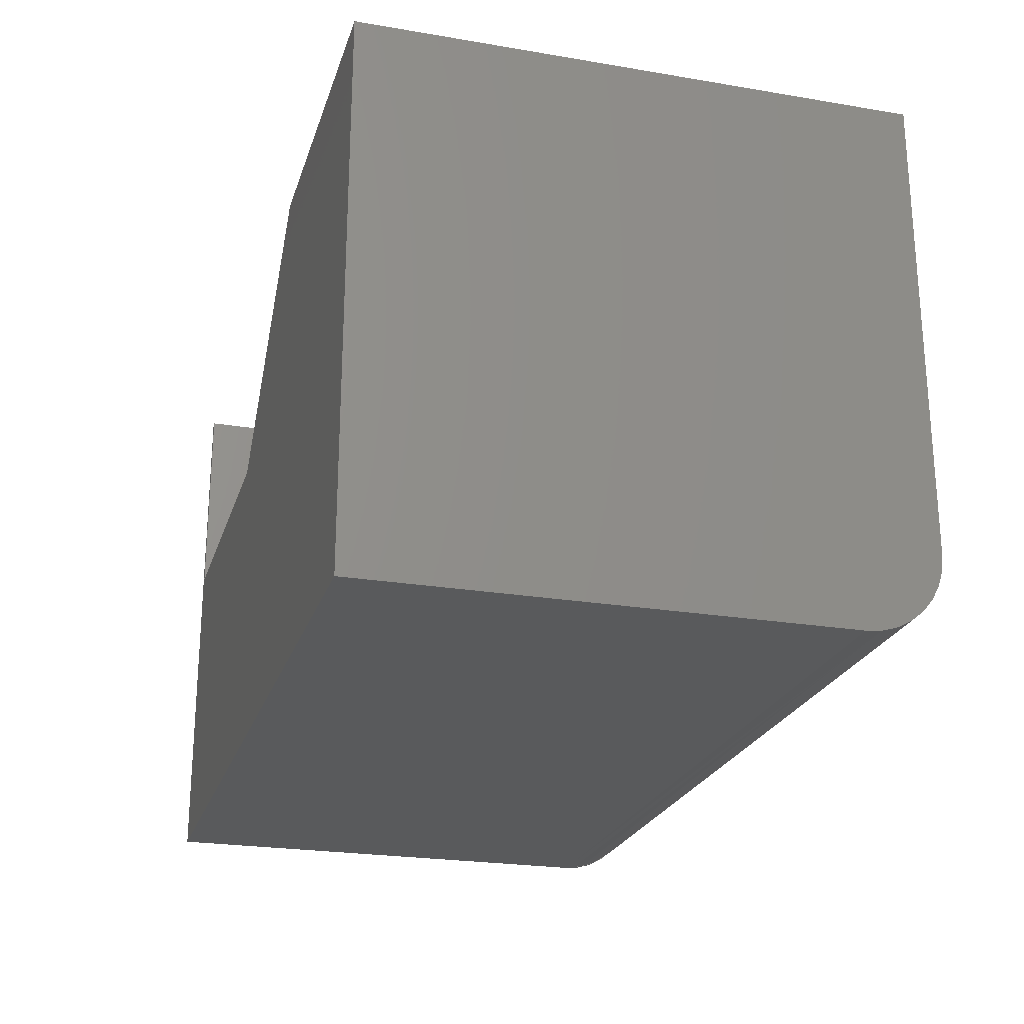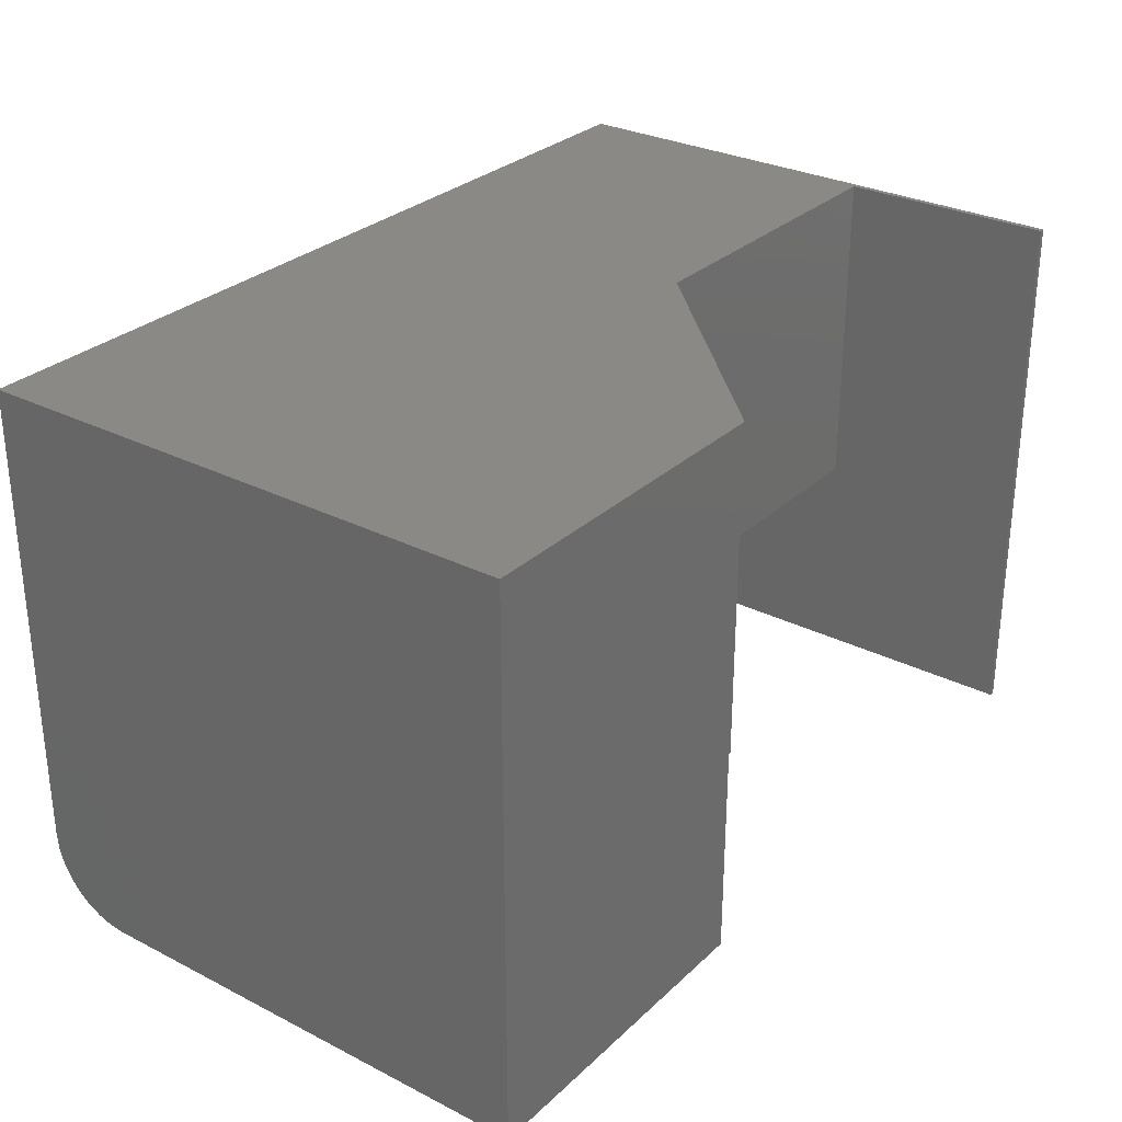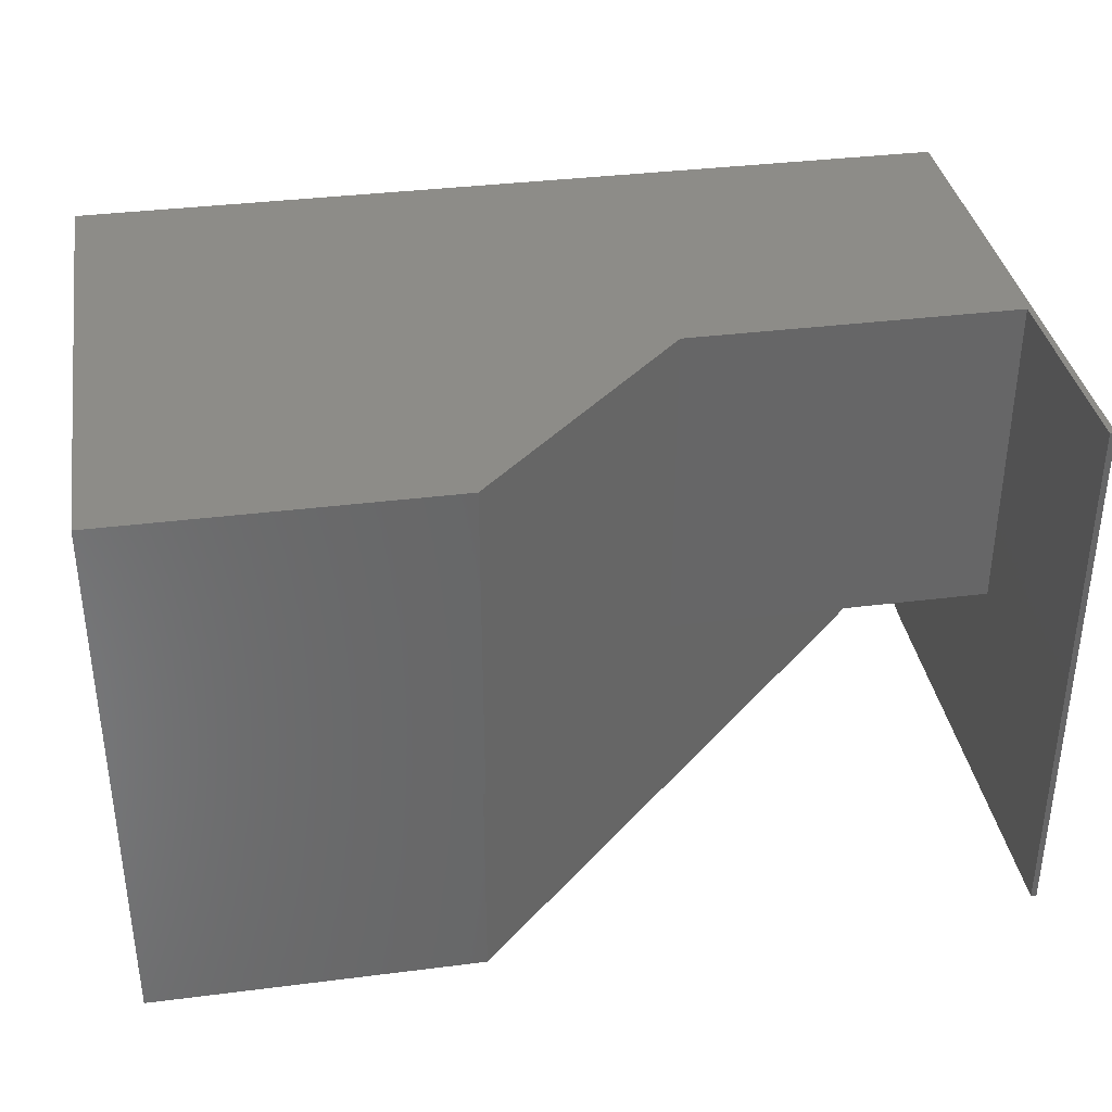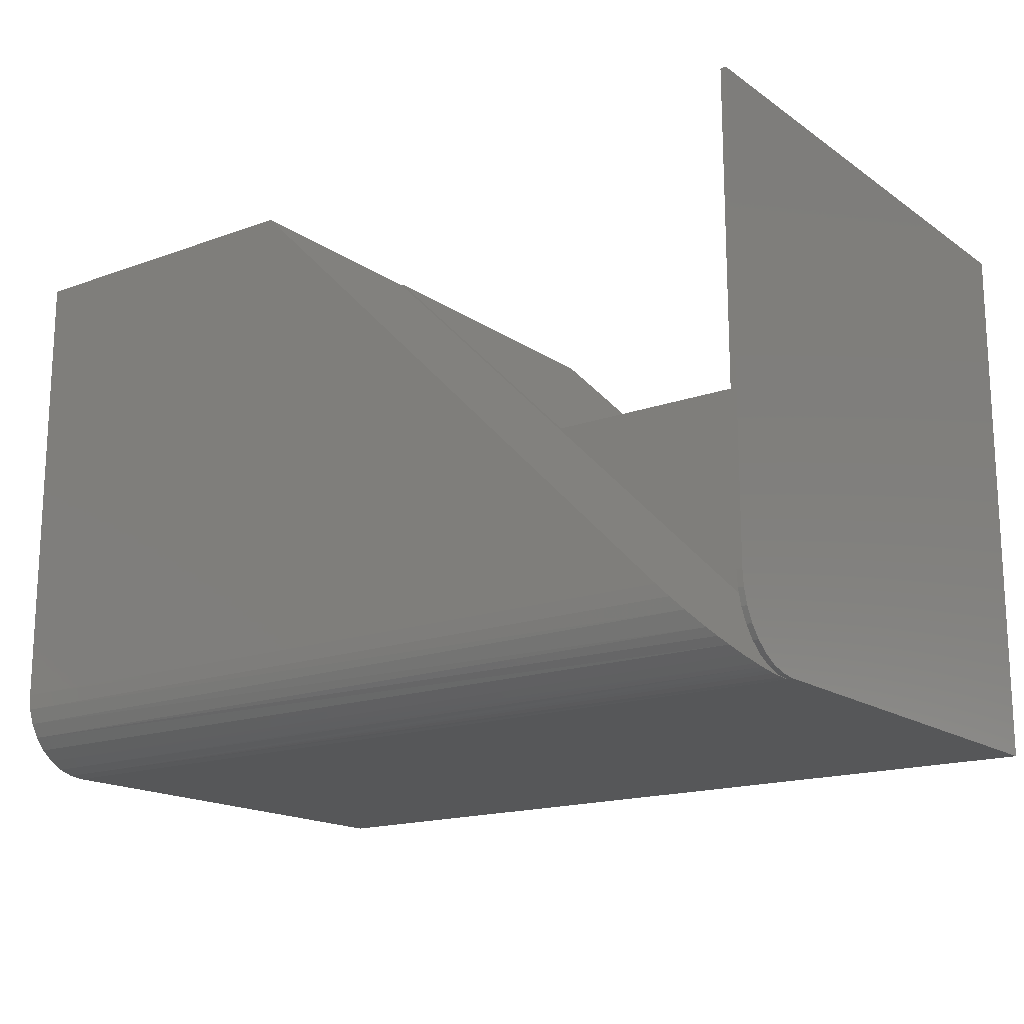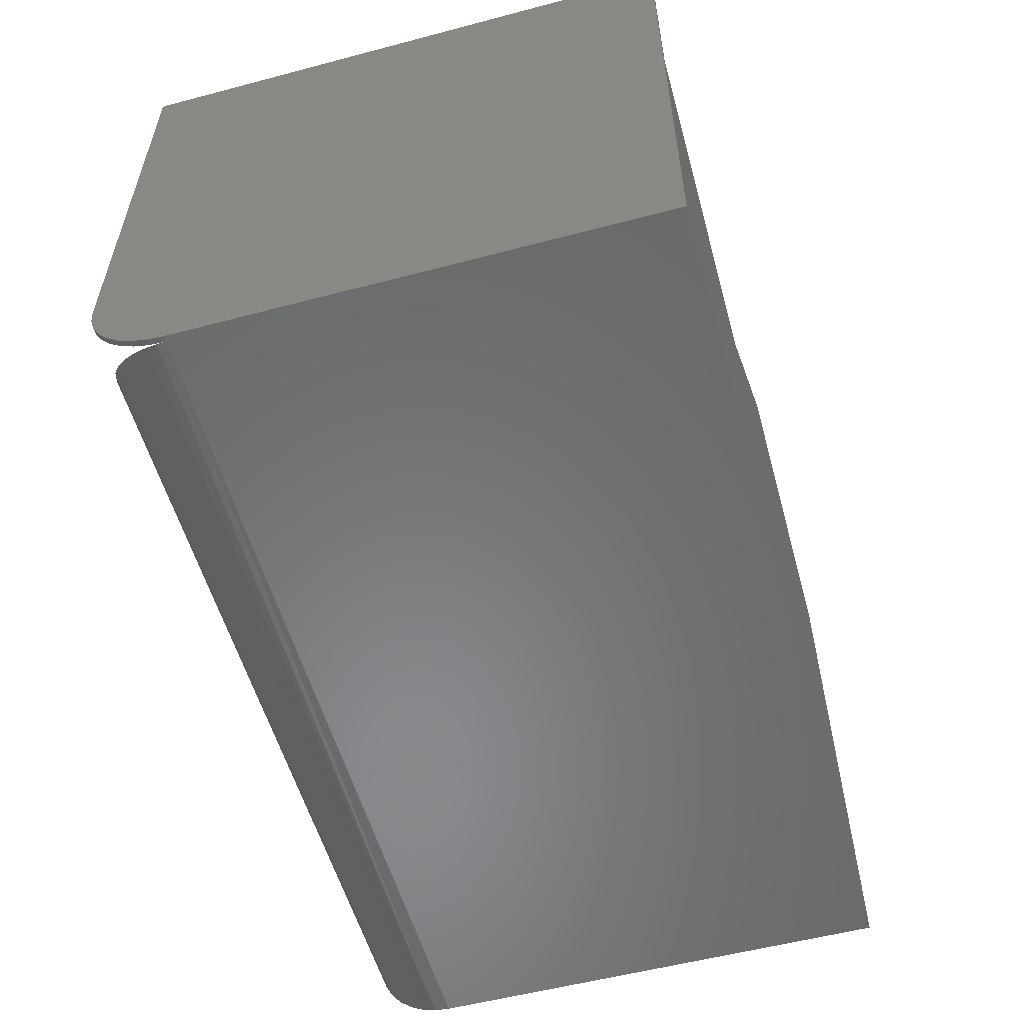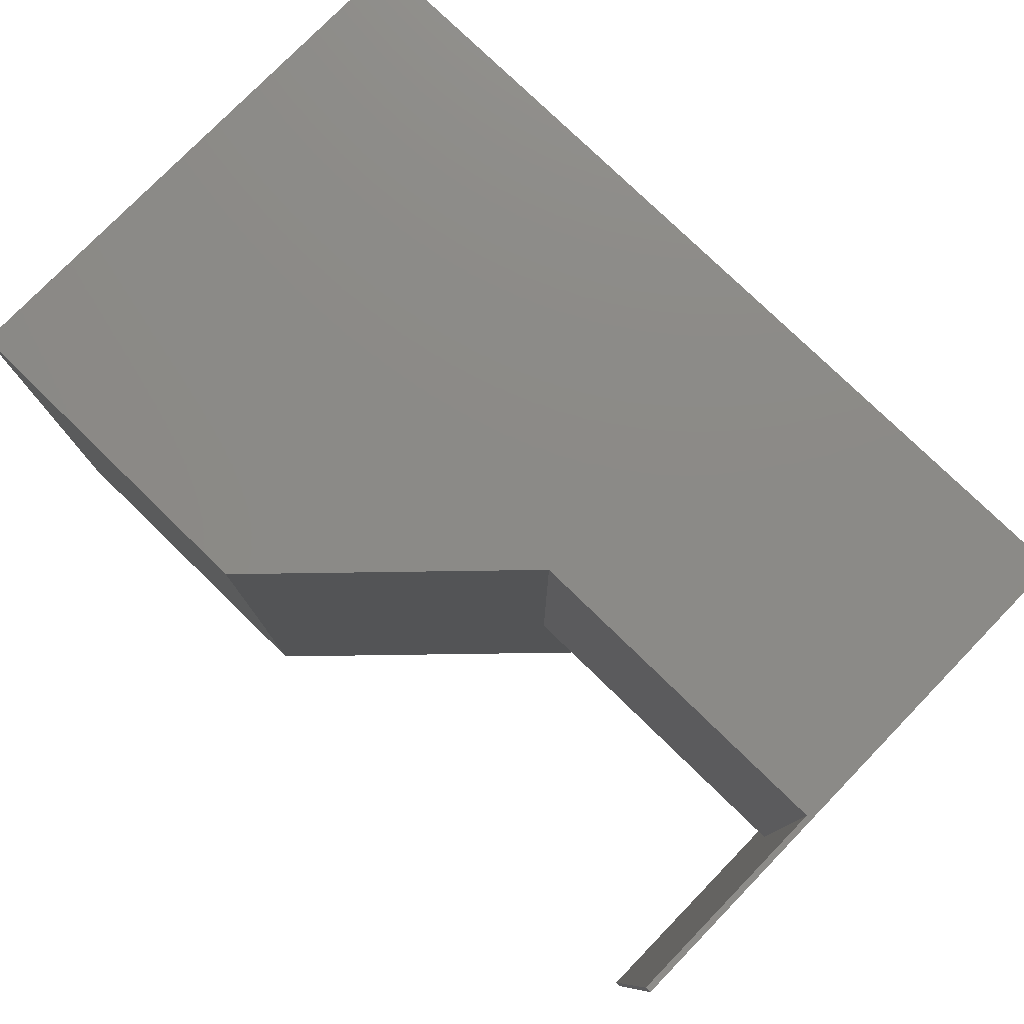
<metadata>
{"format":"stl","ext":"stl","renderer":"f3d","projection":"perspective","resolution":1024,"background":"white","views":[{"elev":-23.5,"azim":-105.8,"up":"+Z"},{"elev":29.3,"azim":-53.2,"up":"+Y"},{"elev":36.1,"azim":-9.4,"up":"+Y"},{"elev":-16.7,"azim":36.3,"up":"+Z"},{"elev":-55.7,"azim":105.5,"up":"+Z"},{"elev":77.8,"azim":44.2,"up":"+Y"}]}
</metadata>
<code>
# stl→obj: 56 verts, 108 faces
v 0.6797 -0.75 0.1094
v 0.6875 -0.75 0.1094
v 0.6797 -0.75 0.7472
v 0.6875 -0.75 0.7472
v 0.6797 -0.6406 -1.232e-16
v 0.6797 -0.662 0.002102
v 0.6797 -0.4531 -1.11e-16
v 0.6797 -0.4531 0.4531
v 0.6797 -0.6825 0.008326
v 0.6797 -0.7014 0.01843
v 0.6797 -0.718 0.03204
v 0.6797 -0.7316 0.04861
v 0.6797 -0.7417 0.06752
v 0.6797 -0.7479 0.08804
v 0.6797 0 0.4531
v 0.6797 1.327e-16 0.7472
v 0.2297 4.996e-17 0.4531
v -0.06439 5.01e-17 0.7472
v 0.2297 -0.4531 0.4531
v -0.06439 -0.4531 0.7472
v 0.6875 1.336e-16 0.7472
v -0.5156 5.08e-33 0.7472
v -0.5156 -0.75 0.7472
v -0.06752 -0.75 0.7472
v -0.06752 -0.4531 0.7472
v 0.6875 1.336e-16 -7.367e-17
v -0.5156 0 0
v 0.6766 -0.6664 0.003074
v 0.6791 -0.6521 0.0005826
v 0.5703 -0.75 0.1094
v 0.5881 -0.7485 0.0916
v 0.6056 -0.7441 0.07407
v 0.6278 -0.7337 0.05187
v 0.6383 -0.7263 0.04136
v 0.6482 -0.7174 0.03149
v 0.6588 -0.7049 0.02089
v 0.6678 -0.6901 0.01185
v 0.6713 -0.6827 0.008401
v 0.6742 -0.6747 0.005449
v -0.5156 -0.6406 0
v 0.6875 -0.6406 -7.367e-17
v -0.5156 -0.75 0.1094
v 0.6875 -0.662 0.002102
v 0.6875 -0.6825 0.008326
v 0.6875 -0.7014 0.01843
v 0.6875 -0.718 0.03204
v 0.6875 -0.7316 0.04861
v 0.6875 -0.7417 0.06752
v 0.6875 -0.7479 0.08804
v -0.5156 -0.662 0.002102
v -0.5156 -0.6825 0.008326
v -0.5156 -0.7014 0.01843
v -0.5156 -0.7417 0.06752
v -0.5156 -0.7316 0.04861
v -0.5156 -0.7479 0.08804
v -0.5156 -0.718 0.03204
f 1 2 3
f 3 2 4
f 5 6 7
f 1 3 8
f 1 8 7
f 1 7 6
f 1 6 9
f 1 9 10
f 1 10 11
f 1 11 12
f 1 12 13
f 1 13 14
f 15 8 16
f 16 8 3
f 17 18 19
f 19 18 20
f 4 21 3
f 3 21 16
f 22 23 24
f 22 24 25
f 22 25 20
f 22 20 18
f 16 21 15
f 26 27 17
f 26 17 15
f 26 15 21
f 27 22 17
f 17 22 18
f 25 19 20
f 25 7 19
f 19 7 8
f 15 17 8
f 8 17 19
f 5 28 29
f 7 25 24
f 7 24 30
f 7 30 31
f 7 31 32
f 7 32 33
f 7 33 34
f 7 34 35
f 7 35 36
f 7 36 37
f 7 37 38
f 7 38 39
f 7 39 28
f 7 28 5
f 40 27 5
f 5 27 26
f 5 26 41
f 42 30 23
f 23 30 24
f 5 41 6
f 6 41 43
f 6 43 9
f 9 43 44
f 9 44 10
f 10 44 45
f 10 45 11
f 11 45 46
f 11 46 12
f 12 46 47
f 12 47 13
f 13 47 48
f 13 48 14
f 14 48 49
f 14 49 1
f 1 49 2
f 50 28 39
f 50 39 38
f 50 38 51
f 51 38 37
f 51 37 52
f 37 36 52
f 53 54 33
f 33 32 53
f 55 53 32
f 40 5 50
f 50 5 29
f 50 29 28
f 52 36 56
f 56 36 35
f 56 35 54
f 54 35 34
f 54 34 33
f 30 42 31
f 31 42 55
f 31 55 32
f 23 22 27
f 23 27 40
f 23 40 50
f 23 50 51
f 23 51 52
f 23 52 56
f 23 56 54
f 23 54 53
f 23 53 55
f 23 55 42
f 4 2 49
f 4 49 48
f 4 48 47
f 4 47 46
f 4 46 45
f 4 45 44
f 4 44 43
f 4 43 41
f 4 41 26
f 4 26 21

</code>
